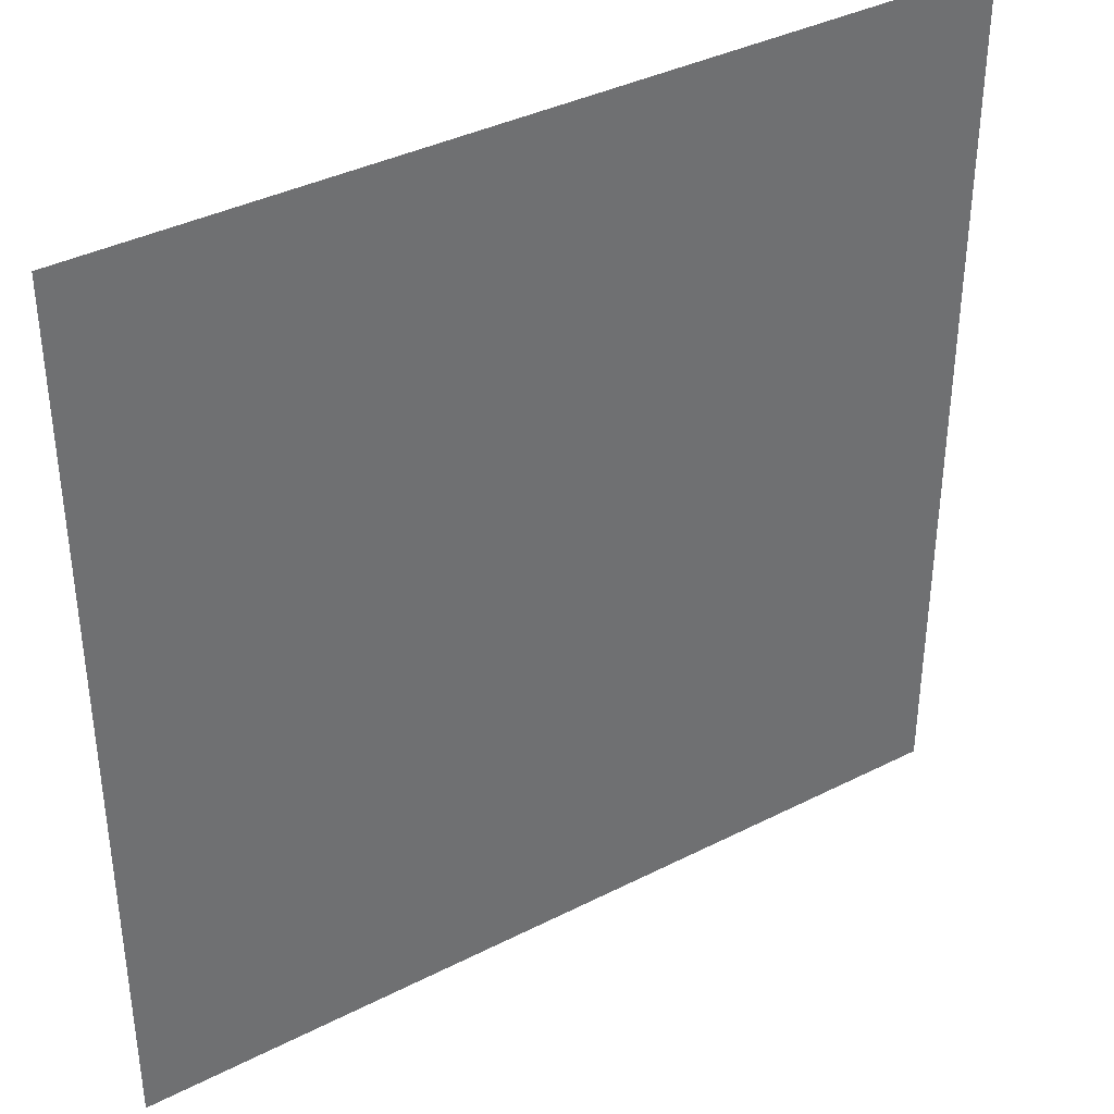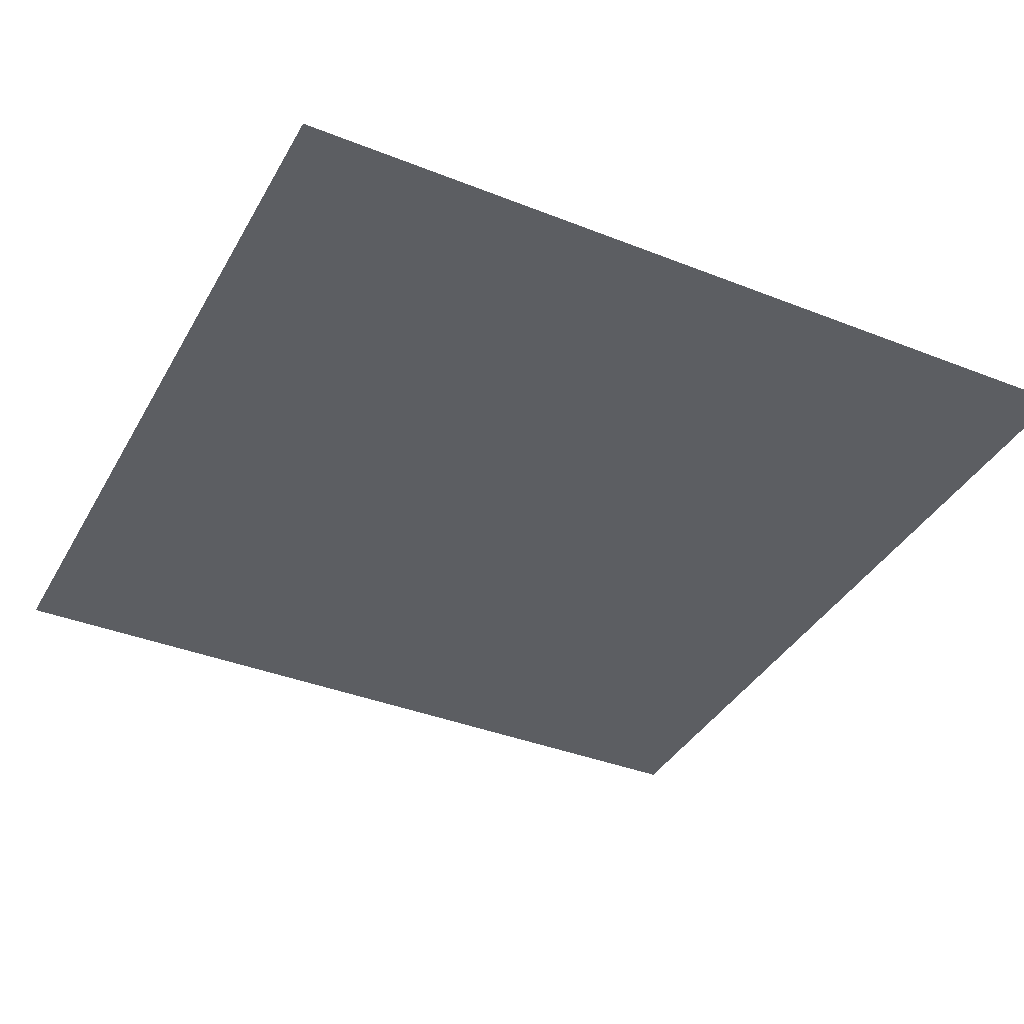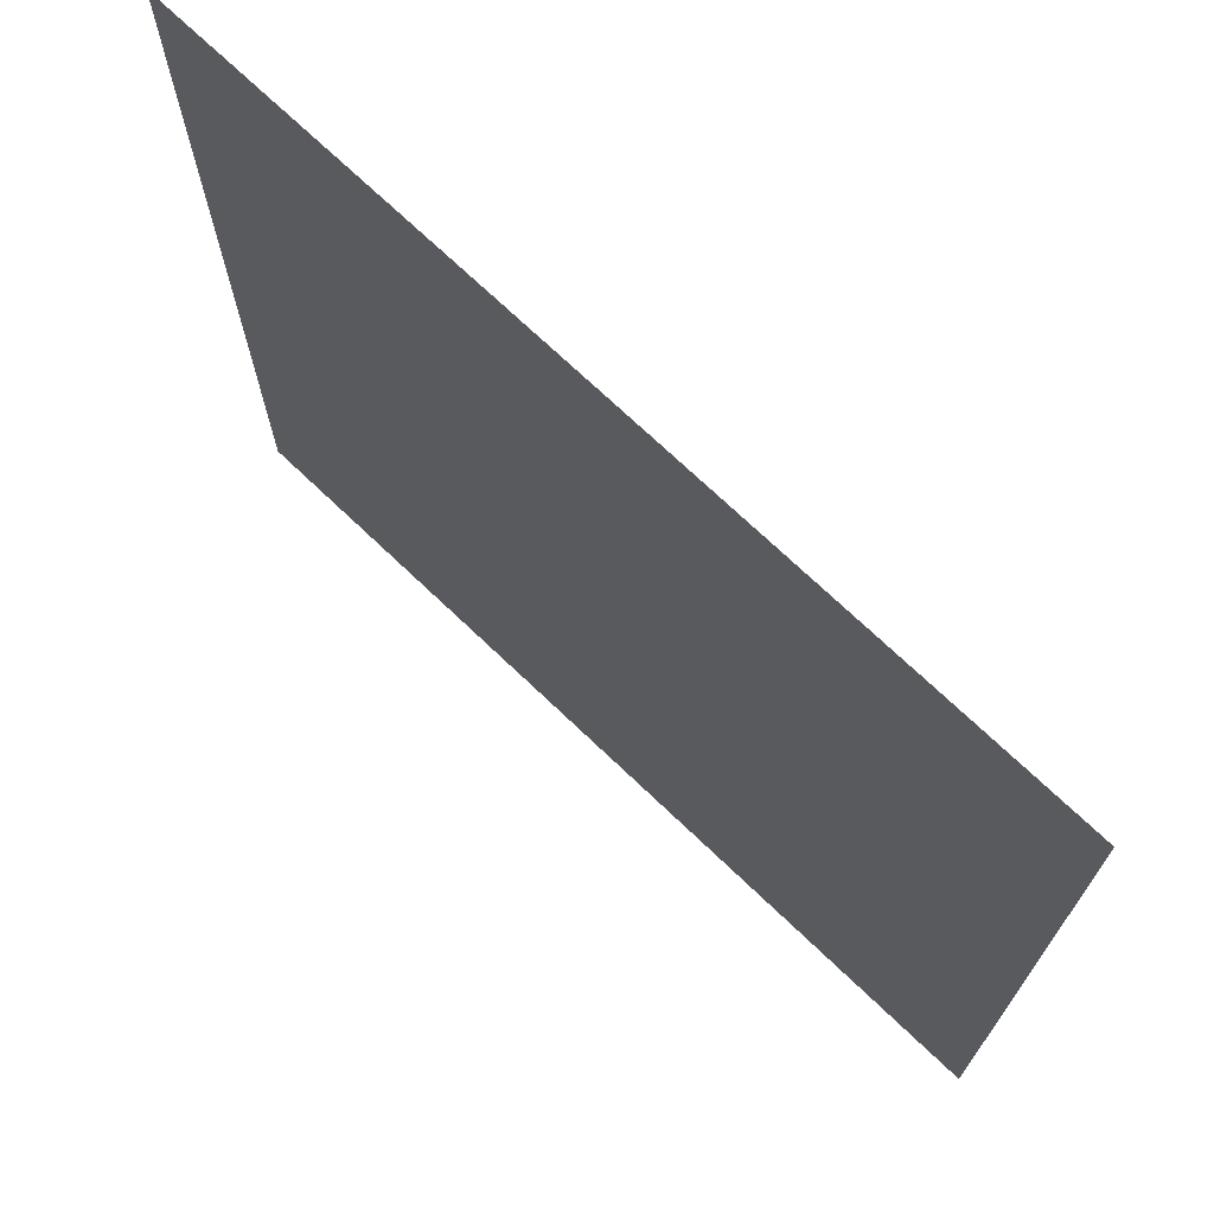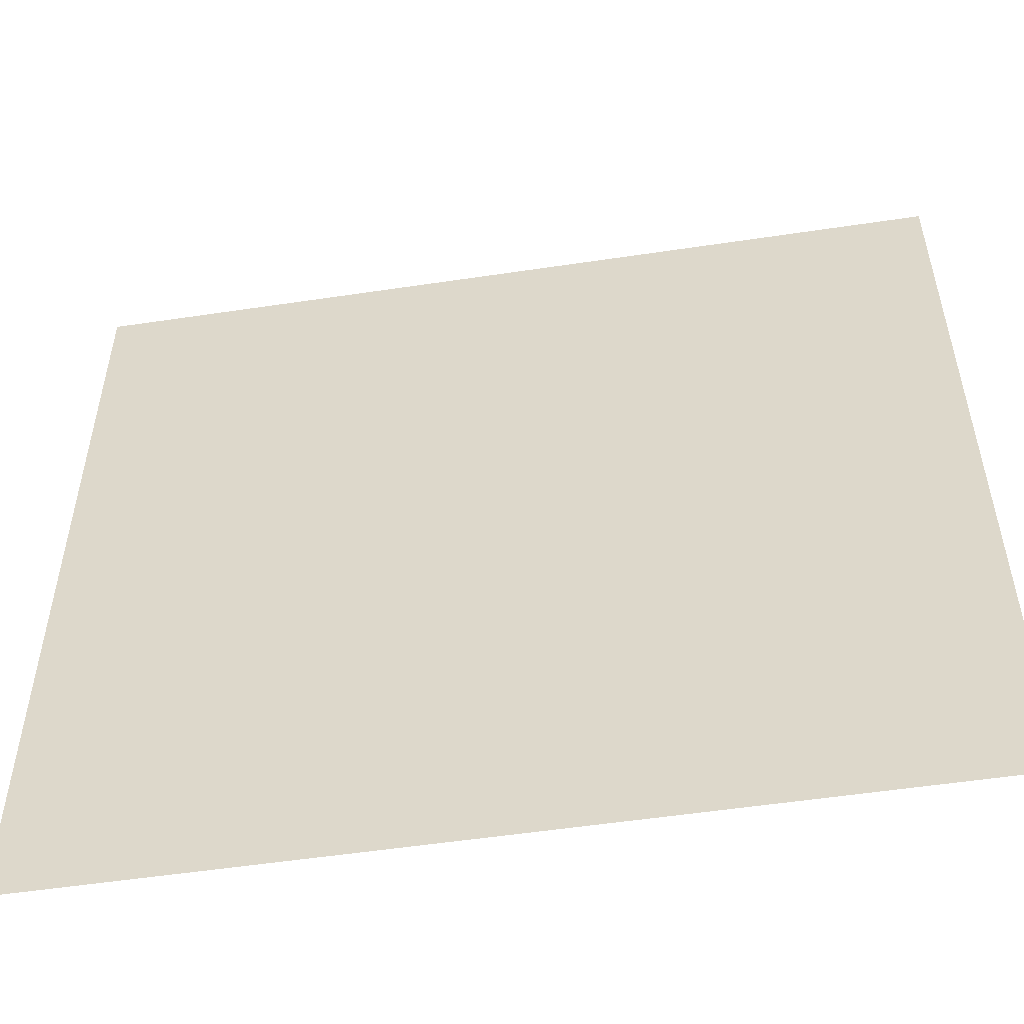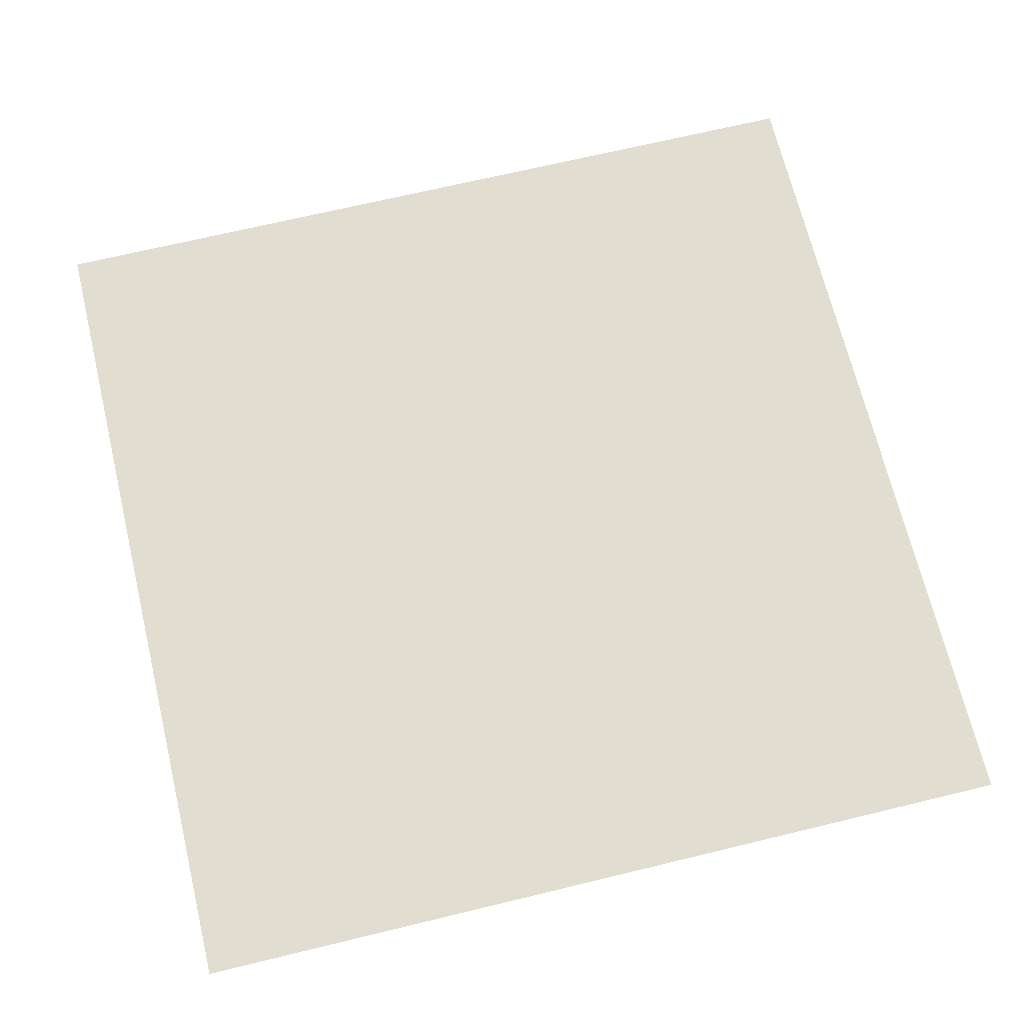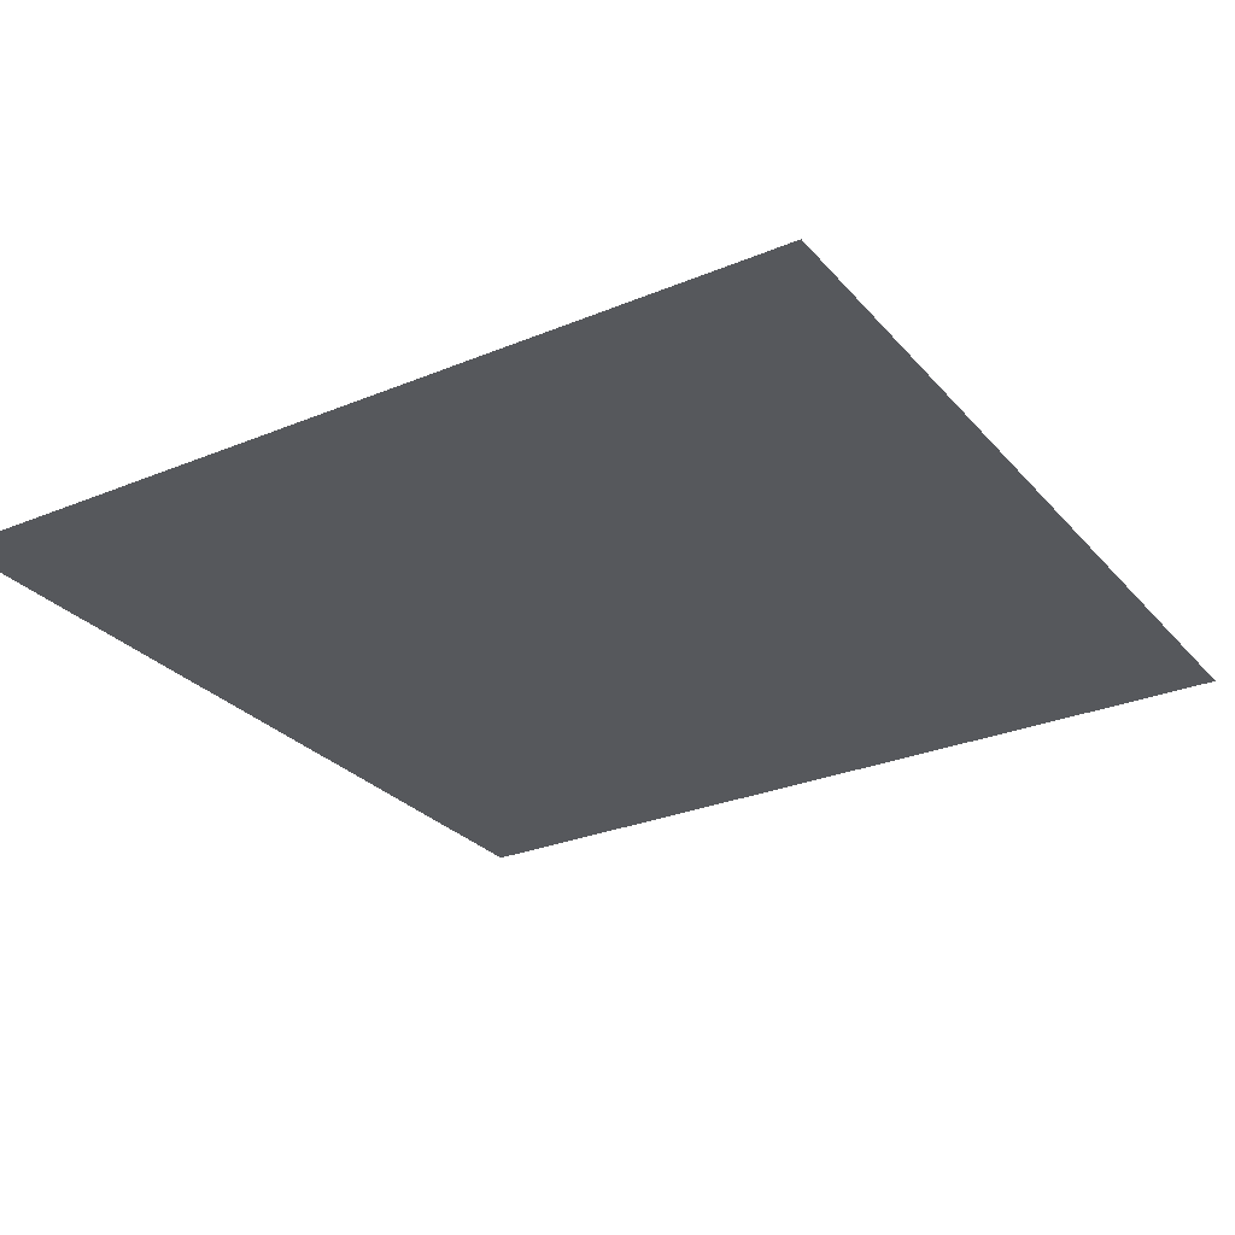
<metadata>
{"format":"obj","ext":"obj","renderer":"f3d","projection":"perspective","resolution":1024,"background":"white","views":[{"elev":37.8,"azim":-33.0,"up":"+Y"},{"elev":-38.2,"azim":63.4,"up":"+Z"},{"elev":71.7,"azim":-136.3,"up":"+Y"},{"elev":-53.8,"azim":9.1,"up":"+Y"},{"elev":68.8,"azim":-103.6,"up":"+Z"},{"elev":-27.9,"azim":-147.8,"up":"+Z"}]}
</metadata>
<code>
o MeshLightSwitch_7_0_GeomSubset_2
v 0.0005 0.007579 0
v -0.0005 0.007579 0
v 0.0005 0.008579 0
v -0.0005 0.008579 0
v 0.0005 0.007579 0
v -0.0005 0.007579 0
v 0.0005 0.008579 0
v -0.0005 0.008579 0
v 0.0005 0.007579 0
v -0.0005 0.007579 0
v 0.0005 0.008579 0
v -0.0005 0.008579 0
v 0.05298 -0.002912 -0.05753
v 0.05509 -0.001967 -0.05753
v 0.05597 0.00015 -0.05753
v -0.0525 0.00015 -0.05753
v -0.05162 -0.001967 -0.05753
v -0.0495 -0.002912 -0.05753
v 0.05597 0.00015 0.05439
v 0.05509 -0.001967 0.05439
v 0.05298 -0.002912 0.05439
v -0.0495 -0.002912 0.05439
v -0.05162 -0.001967 0.05439
v -0.0525 0.00015 0.05439
v 0.05597 0.00808 0.05439
v -0.0525 0.00808 0.05439
v 0.05298 0.00808 -0.06539
v 0.05509 0.00808 -0.06451
v 0.05597 0.00808 -0.06239
v -0.0525 0.00808 -0.06239
v -0.05162 0.00808 -0.06451
v -0.0495 0.00808 -0.06539
v 8.3e-05 -0.001185 0.04518
v 0.000519 -0.002912 0.05439
v 8.3e-05 -0.001185 -0.04682
v 0.000519 -0.002912 -0.05753
v 0.000519 0.00808 -0.06539
v 7.8e-05 -0.002912 0.04707
v 7.8e-05 -0.002912 -0.0488
v 7.8e-05 -0.008626 0.04705
v 8.3e-05 -0.008614 0.04516
v 7.8e-05 -0.008626 -0.04878
v 8.3e-05 -0.008614 -0.0468
v 0.02959 -0.002912 0.04449
v 0.02337 -0.002912 0.04707
v 0.03216 -0.002912 0.03828
v 0.02331 -0.008626 0.04705
v 0.02957 -0.008626 0.04447
v 0.03216 -0.008626 0.03821
v 0.02079 -0.001185 0.04518
v 0.02701 -0.001185 0.04261
v 0.02958 -0.001185 0.03639
v 0.02073 -0.008614 0.04517
v 0.02698 -0.008614 0.04258
v 0.02957 -0.008614 0.03632
v -0.02923 -0.002912 0.04449
v -0.03181 -0.002912 0.03828
v -0.02302 -0.002912 0.04707
v -0.02298 -0.008626 0.04705
v -0.02922 -0.008626 0.04447
v -0.0318 -0.008626 0.03823
v -0.02942 -0.001185 0.03639
v -0.02684 -0.001185 0.04261
v -0.02062 -0.001185 0.04518
v -0.02058 -0.008614 0.04517
v -0.02682 -0.008614 0.04258
v -0.02941 -0.008614 0.03635
v -0.02923 -0.002912 -0.04622
v -0.02302 -0.002912 -0.0488
v -0.03181 -0.002912 -0.04
v -0.0318 -0.008626 -0.03997
v -0.02922 -0.008626 -0.0462
v -0.02299 -0.008626 -0.04878
v -0.02062 -0.001185 -0.04682
v -0.02684 -0.001185 -0.04425
v -0.02942 -0.001185 -0.03803
v -0.02941 -0.008614 -0.038
v -0.02683 -0.008614 -0.04423
v -0.02059 -0.008614 -0.04681
v 0.02959 -0.002912 -0.04622
v 0.03216 -0.002912 -0.04
v 0.02337 -0.002912 -0.0488
v 0.02332 -0.008626 -0.04878
v 0.02957 -0.008626 -0.0462
v 0.03216 -0.008626 -0.03995
v 0.02958 -0.001185 -0.03803
v 0.02701 -0.001185 -0.04425
v 0.02079 -0.001185 -0.04682
v 0.02074 -0.008614 -0.04681
v 0.02699 -0.008614 -0.04423
v 0.02957 -0.008614 -0.03798
v 0.05298 0.00385 -0.06539
v 0.05509 0.00385 -0.06451
v 0.05597 0.003088 -0.06239
v 0.000519 3.2e-05 -0.06239
v 0.000519 0.001732 -0.06451
v -0.0495 0.001732 -0.06451
v -0.0495 4.2e-05 -0.06239
v 0.000519 0.00385 -0.06539
v -0.0495 0.00385 -0.06539
v -0.0525 0.003111 -0.06239
v -0.05162 0.00385 -0.06451
v 0.05509 0.000969 -0.06239
v 0.0547 0.002121 -0.06412
v 0.05298 0.001732 -0.06451
v 0.05298 3.2e-05 -0.06239
v -0.05123 0.002121 -0.06412
v -0.05162 0.000993 -0.06239
v 0.05597 0.003088 0.05977
v 0.05509 0.00385 0.06189
v 0.05509 0.00808 0.06189
v 0.05597 0.00808 0.05977
v 0.05298 0.00385 0.06276
v 0.05298 0.00808 0.06276
v 0.05298 0.001732 0.06189
v 0.000519 0.001732 0.06189
v 0.000519 0.00385 0.06276
v 0.05298 2.5e-05 0.05977
v 0.000519 2.5e-05 0.05977
v -0.0495 0.00385 0.06276
v -0.05162 0.00385 0.06189
v -0.05162 0.00808 0.06189
v -0.0495 0.00808 0.06276
v -0.0525 0.003088 0.05977
v -0.0525 0.00808 0.05977
v 0.000519 0.00808 0.06276
v 0.0547 0.002121 0.0615
v 0.05509 0.000969 0.05977
v -0.05162 0.000969 0.05977
v -0.05123 0.002121 0.0615
v -0.0495 0.001732 0.06189
v -0.0495 2.5e-05 0.05977
v 0.05597 0.00808 -0.05753
v -0.0525 0.00808 -0.05753
v 0.04506 -0.003451 0.004086
v 0.04678 -0.003451 0.002367
v 0.04678 -0.003451 -0.002328
v 0.04506 -0.003451 -0.004047
v 0.04272 -0.003451 -0.004676
v 0.04037 -0.003451 -0.004047
v 0.03865 -0.003451 -0.002328
v 0.03865 -0.003451 0.002367
v 0.04037 -0.003451 0.004086
v 0.04272 -0.003451 0.004715
v 0.04489 -0.003859 0.003777
v 0.04647 -0.003859 0.002189
v 0.04647 -0.003859 -0.00215
v 0.04489 -0.003859 -0.003738
v 0.04272 -0.003859 -0.004319
v 0.04055 -0.003859 -0.003738
v 0.03896 -0.003859 -0.00215
v 0.03896 -0.003859 0.002189
v 0.04055 -0.003859 0.003777
v 0.04272 -0.003859 0.004358
v 0.04438 -0.004188 0.002895
v 0.04559 -0.004188 0.00168
v 0.04559 -0.004188 -0.001641
v 0.04438 -0.004188 -0.002856
v 0.04272 -0.004188 -0.003301
v 0.04106 -0.004188 -0.002856
v 0.03984 -0.004188 -0.001641
v 0.03984 -0.004188 0.00168
v 0.04106 -0.004188 0.002895
v 0.04272 -0.004188 0.00334
v 0.04362 -0.004406 0.001576
v 0.04427 -0.004406 0.000918
v 0.04427 -0.004406 -0.000879
v 0.04362 -0.004406 -0.001537
v 0.04272 -0.004406 -0.001778
v 0.04182 -0.004406 -0.001537
v 0.04116 -0.004406 -0.000879
v 0.04116 -0.004406 0.000918
v 0.04182 -0.004406 0.001576
v 0.04272 -0.004406 0.001817
v 0.04734 -0.003451 -0.00025
v 0.04734 -0.003451 0.000289
v 0.04698 -0.003859 0.000289
v 0.04698 -0.003859 -0.00025
v 0.03809 -0.003451 0.000289
v 0.03809 -0.003451 -0.00025
v 0.03845 -0.003859 -0.00025
v 0.03845 -0.003859 0.000289
v 0.04596 -0.004188 0.000289
v 0.04596 -0.004188 -0.00025
v 0.03947 -0.004188 -0.00025
v 0.03947 -0.004188 0.000289
v 0.04444 -0.004406 0.000289
v 0.04444 -0.004406 -0.00025
v 0.04099 -0.004406 -0.00025
v 0.04099 -0.004406 0.000289
v 0.04272 -0.004472 -0.00025
v 0.04272 -0.004472 0.000289
v 0.04708 -0.003451 0.000289
v 0.04708 -0.003451 -0.00025
v 0.0468 -0.003575 -0.00025
v 0.0468 -0.003575 0.000289
v 0.04589 -0.003849 -0.00025
v 0.04589 -0.003849 0.000289
v 0.03835 -0.003451 -0.00025
v 0.03835 -0.003451 0.000289
v 0.03863 -0.003575 0.000289
v 0.03863 -0.003575 -0.00025
v 0.03955 -0.003849 0.000289
v 0.03955 -0.003849 -0.00025
v 0.04441 -0.00406 -0.00025
v 0.04441 -0.00406 0.000289
v 0.04102 -0.00406 0.000289
v 0.04102 -0.00406 -0.00025
v 0.04272 -0.004124 -0.00025
v 0.04272 -0.004124 0.000289
v 0.04506 -0.00288 0.004086
v 0.04678 -0.00288 0.002367
v 0.04734 -0.00288 0.000289
v 0.04678 -0.00288 -0.002328
v 0.04506 -0.00288 -0.004047
v 0.04272 -0.00288 -0.004676
v 0.04037 -0.00288 -0.004047
v 0.03865 -0.00288 -0.002328
v 0.03809 -0.00288 -0.00025
v 0.03865 -0.00288 0.002367
v 0.04037 -0.00288 0.004086
v 0.04272 -0.00288 0.004715
v 0.04734 -0.00288 -0.00025
v 0.03809 -0.00288 0.000289
v 0.04708 -0.00288 0.000289
v 0.04708 -0.00288 -0.00025
v 0.03835 -0.00288 -0.00025
v 0.03835 -0.00288 0.000289
v -0.03844 -0.003451 0.004192
v -0.03672 -0.003451 0.002474
v -0.03672 -0.003451 -0.002222
v -0.03844 -0.003451 -0.003941
v -0.04079 -0.003451 -0.00457
v -0.04313 -0.003451 -0.003941
v -0.04485 -0.003451 -0.002222
v -0.04485 -0.003451 0.002474
v -0.04313 -0.003451 0.004192
v -0.04079 -0.003451 0.004822
v -0.03862 -0.003859 0.003883
v -0.03703 -0.003859 0.002295
v -0.03703 -0.003859 -0.002044
v -0.03862 -0.003859 -0.003632
v -0.04079 -0.003859 -0.004213
v -0.04296 -0.003859 -0.003632
v -0.04454 -0.003859 -0.002044
v -0.04454 -0.003859 0.002295
v -0.04296 -0.003859 0.003883
v -0.04079 -0.003859 0.004464
v -0.03913 -0.004188 0.003001
v -0.03791 -0.004188 0.001786
v -0.03791 -0.004188 -0.001535
v -0.03913 -0.004188 -0.00275
v -0.04079 -0.004188 -0.003195
v -0.04245 -0.004188 -0.00275
v -0.04366 -0.004188 -0.001535
v -0.04366 -0.004188 0.001786
v -0.04245 -0.004188 0.003001
v -0.04079 -0.004188 0.003446
v -0.03989 -0.004406 0.001682
v -0.03923 -0.004406 0.001024
v -0.03923 -0.004406 -0.000773
v -0.03989 -0.004406 -0.001431
v -0.04079 -0.004406 -0.001671
v -0.04168 -0.004406 -0.001431
v -0.04234 -0.004406 -0.000773
v -0.04234 -0.004406 0.001024
v -0.04168 -0.004406 0.001682
v -0.04079 -0.004406 0.001923
v -0.03616 -0.003451 -0.000144
v -0.03616 -0.003451 0.000395
v -0.03652 -0.003859 0.000395
v -0.03652 -0.003859 -0.000144
v -0.04541 -0.003451 0.000395
v -0.04541 -0.003451 -0.000144
v -0.04505 -0.003859 -0.000144
v -0.04505 -0.003859 0.000395
v -0.03754 -0.004188 0.000395
v -0.03754 -0.004188 -0.000144
v -0.04403 -0.004188 -0.000144
v -0.04403 -0.004188 0.000395
v -0.03906 -0.004406 0.000395
v -0.03906 -0.004406 -0.000144
v -0.04251 -0.004406 -0.000144
v -0.04251 -0.004406 0.000395
v -0.04079 -0.004472 -0.000144
v -0.04079 -0.004472 0.000395
v -0.03642 -0.003451 0.000395
v -0.03642 -0.003451 -0.000144
v -0.0367 -0.003575 -0.000144
v -0.0367 -0.003575 0.000395
v -0.03762 -0.003849 -0.000144
v -0.03762 -0.003849 0.000395
v -0.04515 -0.003451 -0.000144
v -0.04515 -0.003451 0.000395
v -0.04487 -0.003575 0.000395
v -0.04487 -0.003575 -0.000144
v -0.04396 -0.003849 0.000395
v -0.04396 -0.003849 -0.000144
v -0.03909 -0.00406 -0.000144
v -0.03909 -0.00406 0.000395
v -0.04248 -0.00406 0.000395
v -0.04248 -0.00406 -0.000144
v -0.04079 -0.004124 -0.000144
v -0.04079 -0.004124 0.000395
v -0.03844 -0.00288 0.004192
v -0.03672 -0.00288 0.002474
v -0.03616 -0.00288 0.000395
v -0.03672 -0.00288 -0.002222
v -0.03844 -0.00288 -0.003941
v -0.04079 -0.00288 -0.00457
v -0.04313 -0.00288 -0.003941
v -0.04485 -0.00288 -0.002222
v -0.04541 -0.00288 -0.000144
v -0.04485 -0.00288 0.002474
v -0.04313 -0.00288 0.004192
v -0.04079 -0.00288 0.004822
v -0.03616 -0.00288 -0.000144
v -0.04541 -0.00288 0.000395
v -0.03642 -0.00288 0.000395
v -0.03642 -0.00288 -0.000144
v -0.04515 -0.00288 -0.000144
v -0.04515 -0.00288 0.000395
f 9 10 12 11

</code>
